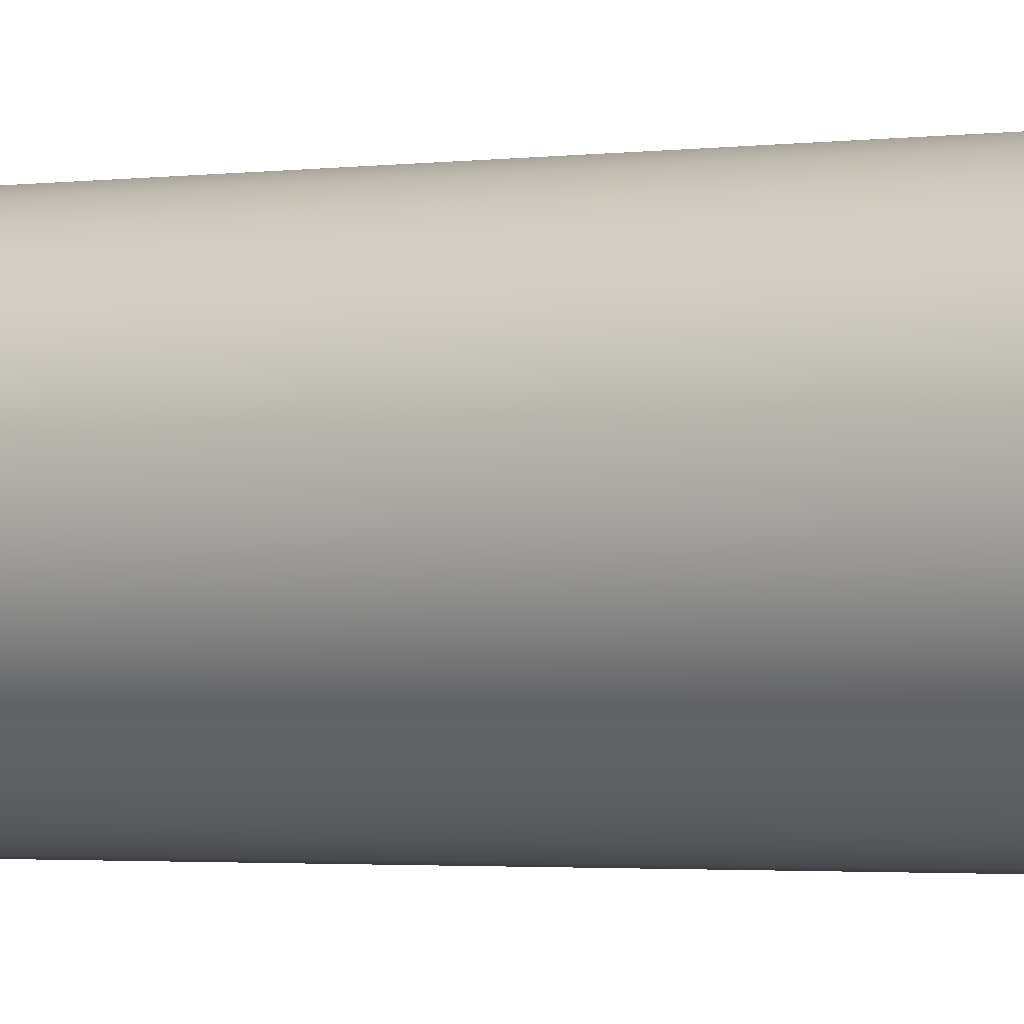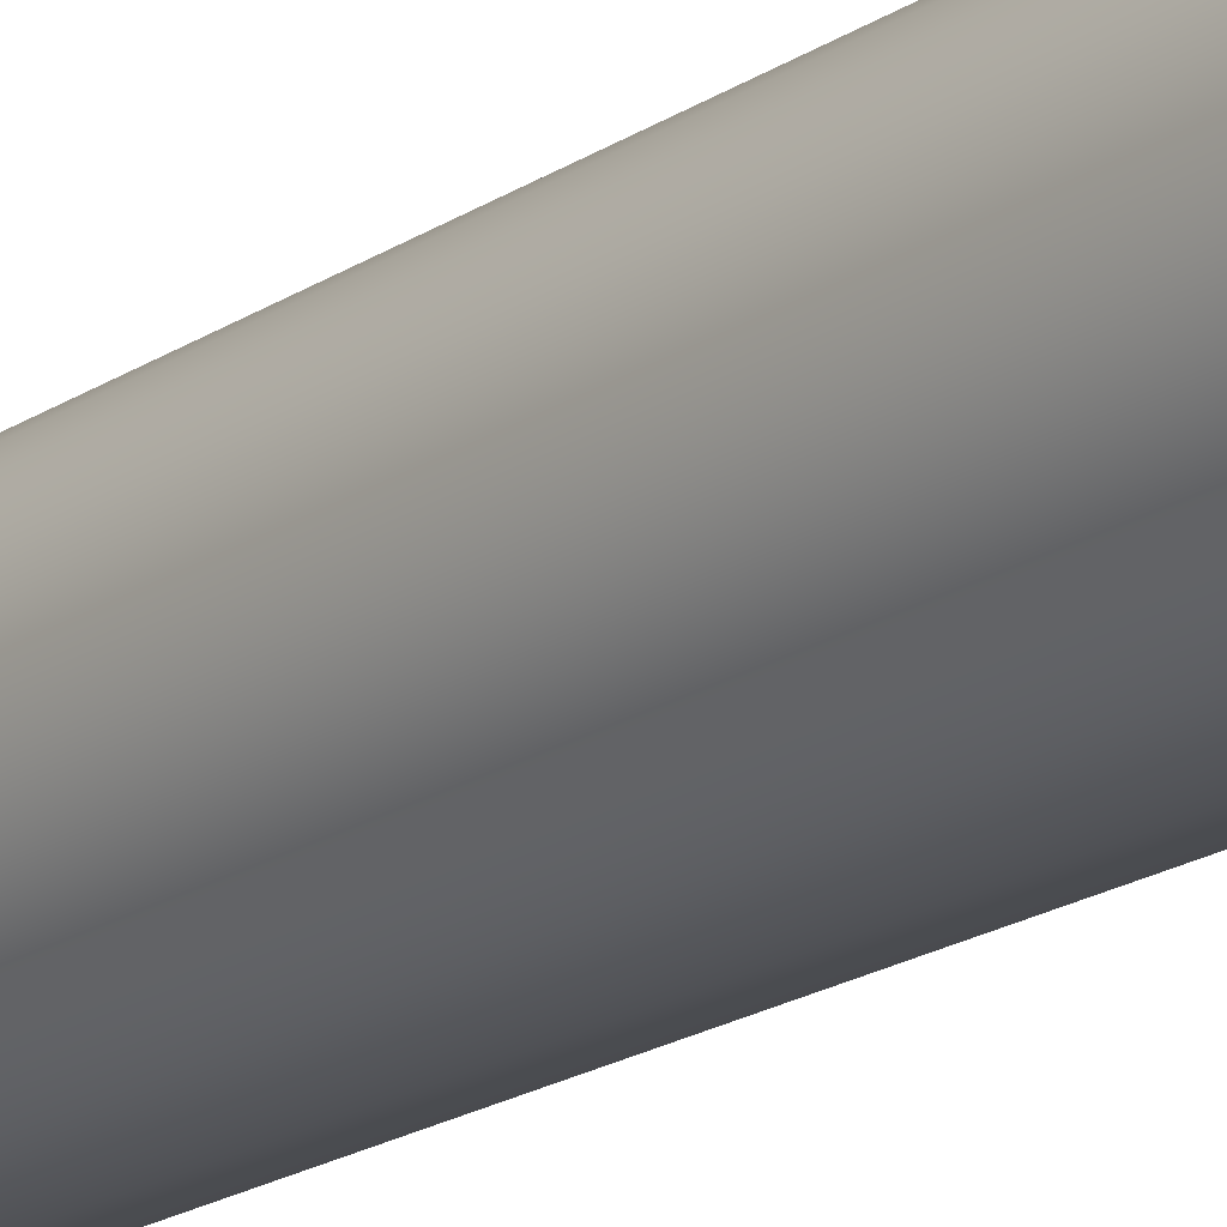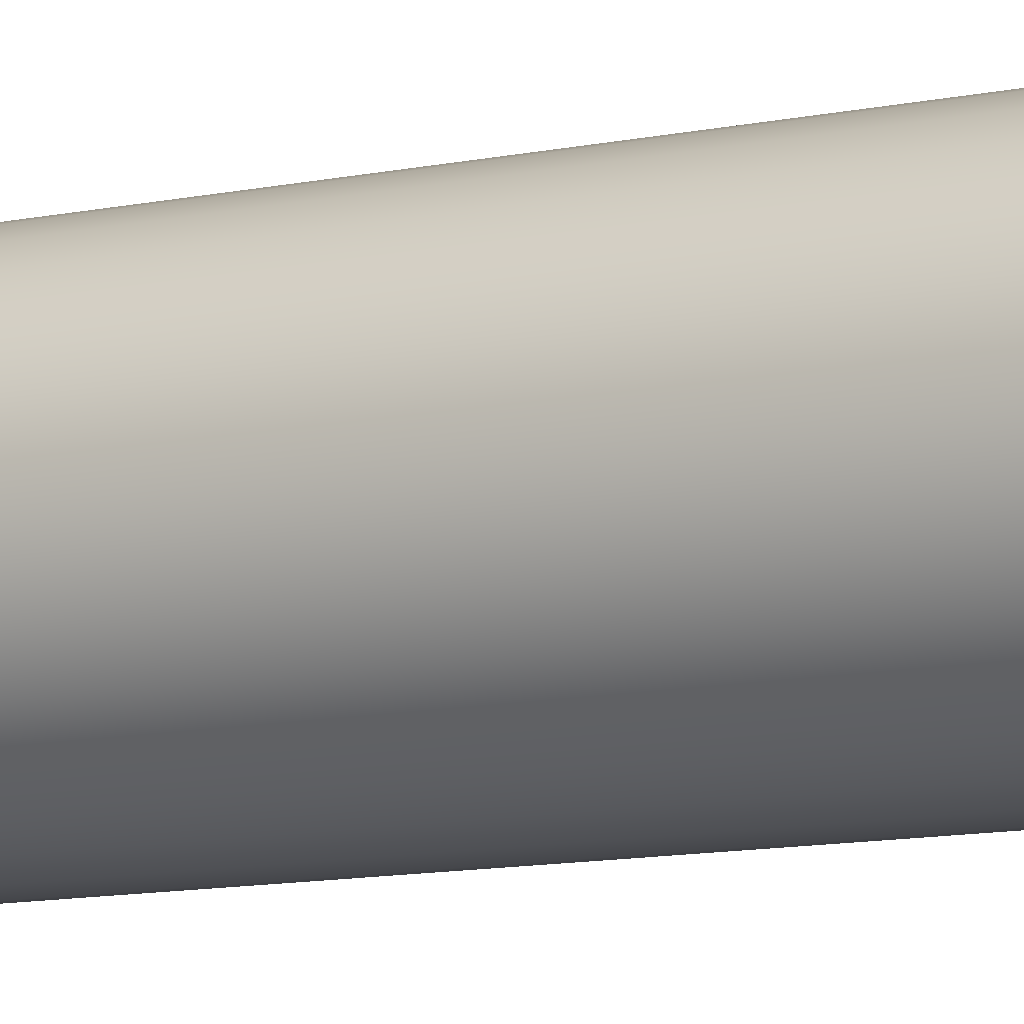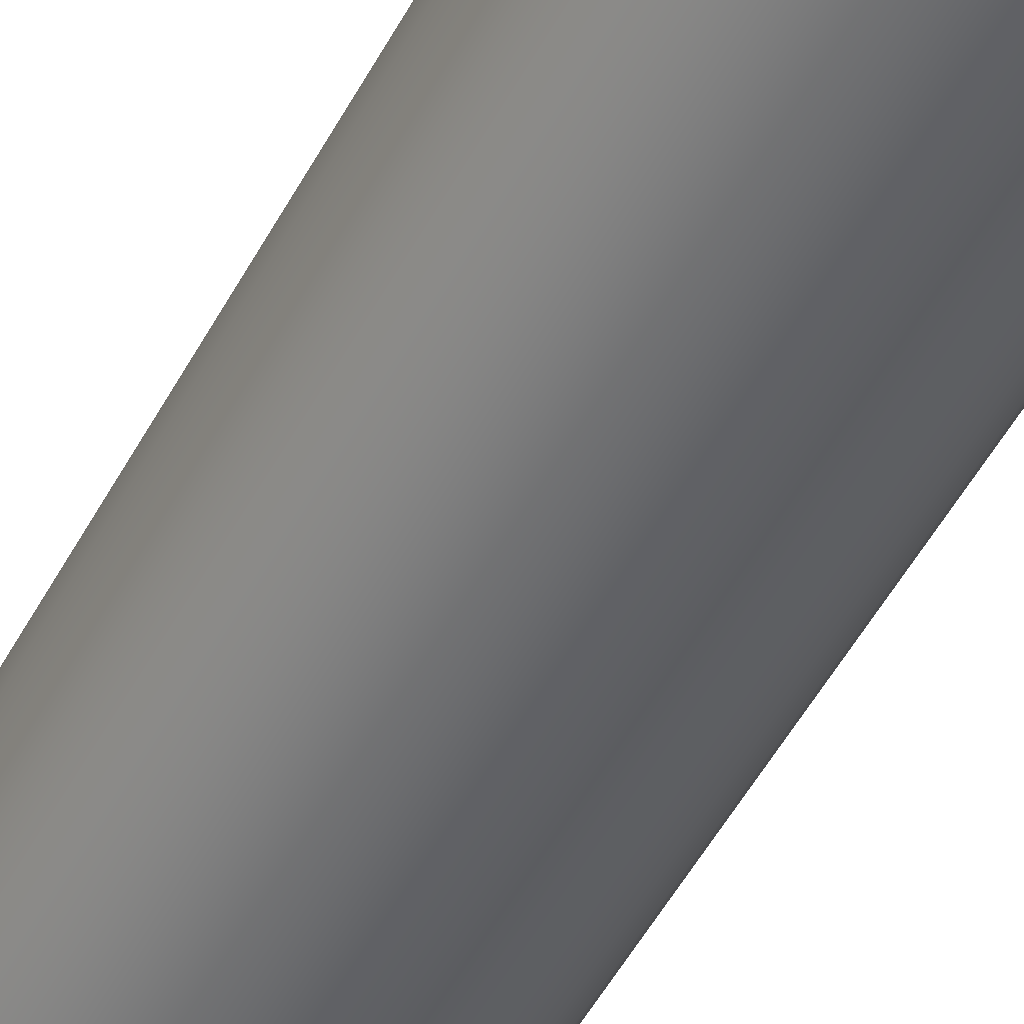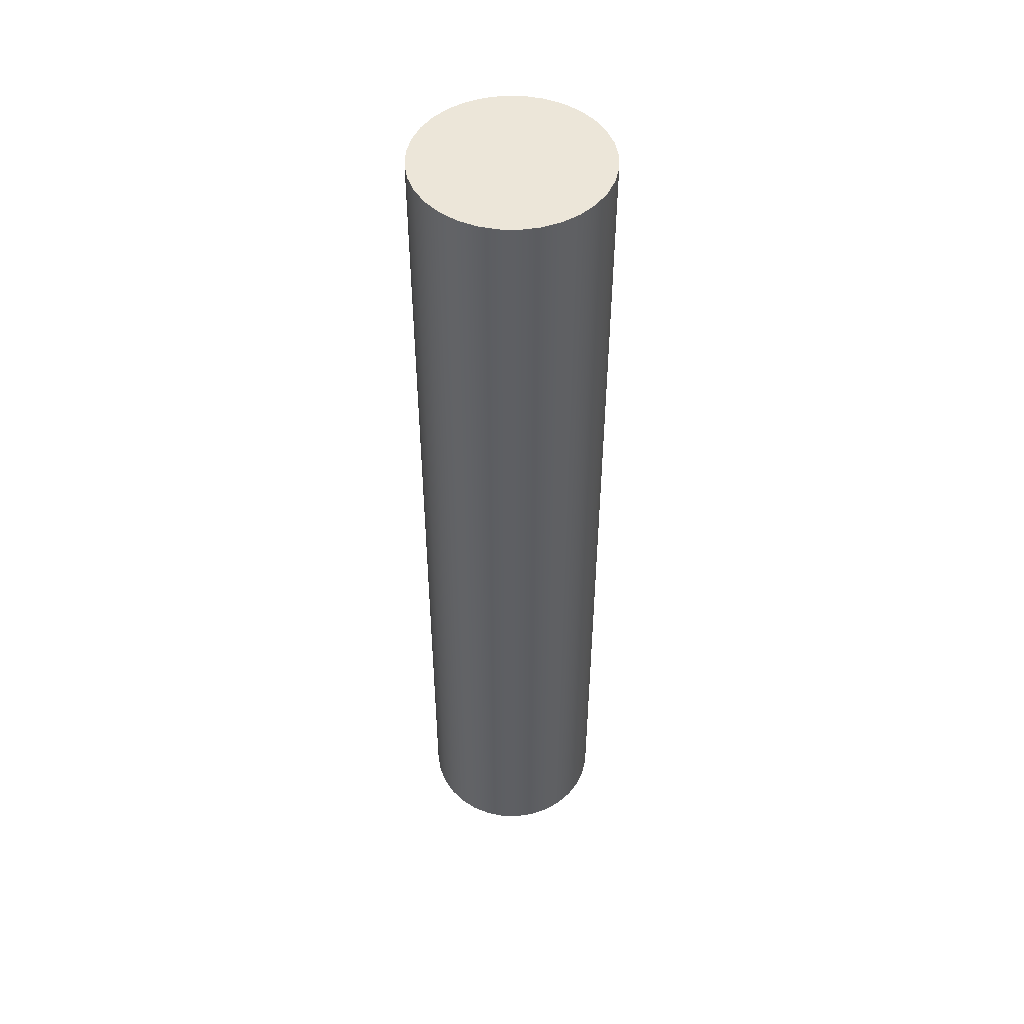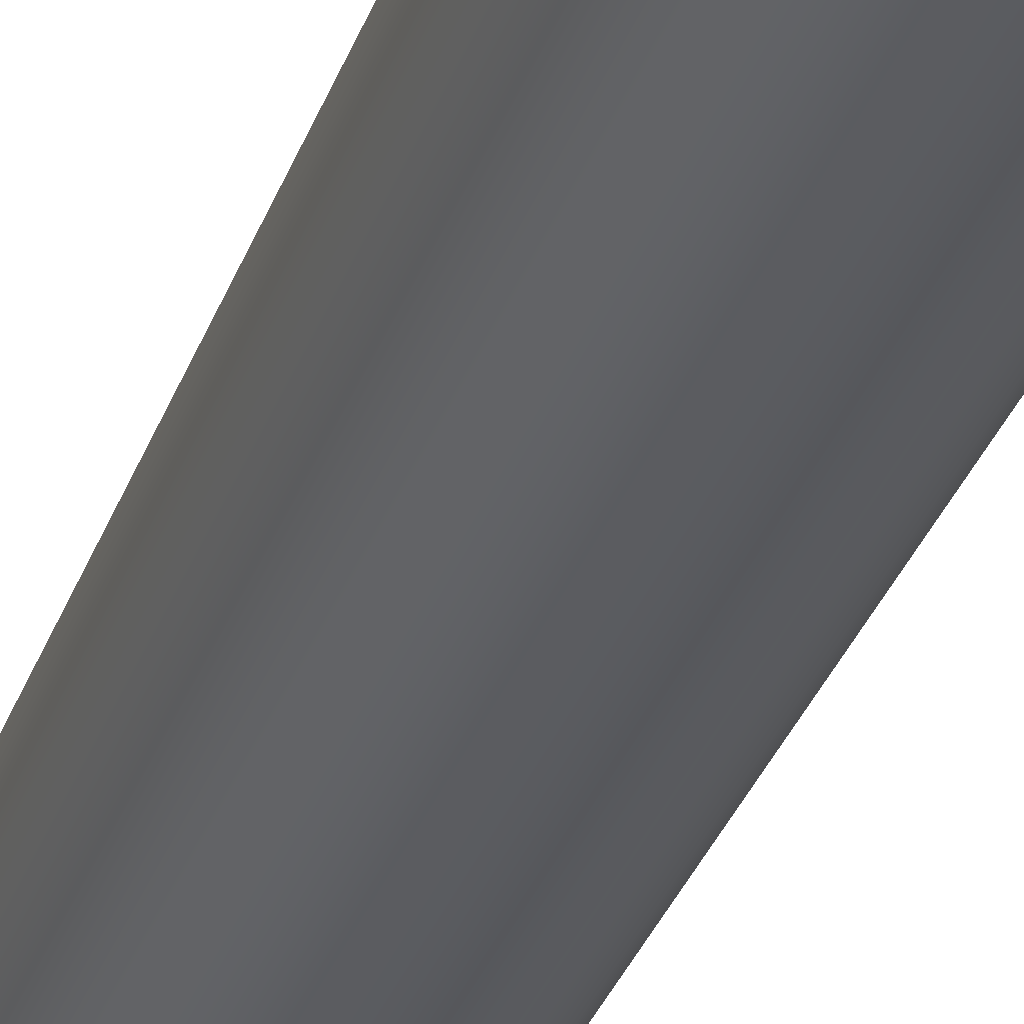
<metadata>
{"format":"obj","ext":"obj","renderer":"f3d","projection":"perspective","resolution":1024,"background":"white","views":[{"elev":-1.6,"azim":-55.8,"up":"+Y"},{"elev":-19.8,"azim":140.3,"up":"+Y"},{"elev":-9.7,"azim":-59.0,"up":"+Y"},{"elev":-49.9,"azim":152.9,"up":"+Y"},{"elev":49.1,"azim":119.6,"up":"+Z"},{"elev":-33.1,"azim":161.9,"up":"+Y"}]}
</metadata>
<code>
v -1.5 -1.837e-16 15
v -1.471 0.2926 15
v -1.386 0.574 15
v -1.247 0.8334 15
v -1.061 1.061 15
v -0.8334 1.247 15
v -0.574 1.386 15
v -0.2926 1.471 15
v 9.185e-17 1.5 15
v 0.2926 1.471 15
v 0.574 1.386 15
v 0.8334 1.247 15
v 1.061 1.061 15
v 1.247 0.8334 15
v 1.386 0.574 15
v 1.471 0.2926 15
v 1.5 0 15
v 1.471 -0.2926 15
v 1.386 -0.574 15
v 1.247 -0.8334 15
v 1.061 -1.061 15
v 0.8334 -1.247 15
v 0.574 -1.386 15
v 0.2926 -1.471 15
v 9.185e-17 -1.5 15
v -0.2926 -1.471 15
v -0.574 -1.386 15
v -0.8334 -1.247 15
v -1.061 -1.061 15
v -1.247 -0.8334 15
v -1.386 -0.574 15
v -1.471 -0.2926 15
v -1.5 -1.837e-16 0
v -1.471 -0.2926 0
v -1.386 -0.574 0
v -1.247 -0.8334 0
v -1.061 -1.061 0
v -0.8334 -1.247 0
v -0.574 -1.386 0
v -0.2926 -1.471 0
v 9.185e-17 -1.5 0
v 0.2926 -1.471 0
v 0.574 -1.386 0
v 0.8334 -1.247 0
v 1.061 -1.061 0
v 1.247 -0.8334 0
v 1.386 -0.574 0
v 1.471 -0.2926 0
v 1.5 0 0
v 1.471 0.2926 0
v 1.386 0.574 0
v 1.247 0.8334 0
v 1.061 1.061 0
v 0.8334 1.247 0
v 0.574 1.386 0
v 0.2926 1.471 0
v 9.185e-17 1.5 0
v -0.2926 1.471 0
v -0.574 1.386 0
v -0.8334 1.247 0
v -1.061 1.061 0
v -1.247 0.8334 0
v -1.386 0.574 0
v -1.471 0.2926 0
v -1.5 -1.837e-16 0
v -1.5 -1.837e-16 15
v -1.5 -1.837e-16 15
v -1.471 -0.2926 15
v -1.386 -0.574 15
v -1.247 -0.8334 15
v -1.061 -1.061 15
v -0.8334 -1.247 15
v -0.574 -1.386 15
v -0.2926 -1.471 15
v 9.185e-17 -1.5 15
v 0.2926 -1.471 15
v 0.574 -1.386 15
v 0.8334 -1.247 15
v 1.061 -1.061 15
v 1.247 -0.8334 15
v 1.386 -0.574 15
v 1.471 -0.2926 15
v 1.5 0 15
v 1.471 0.2926 15
v 1.386 0.574 15
v 1.247 0.8334 15
v 1.061 1.061 15
v 0.8334 1.247 15
v 0.574 1.386 15
v 0.2926 1.471 15
v 9.185e-17 1.5 15
v -0.2926 1.471 15
v -0.574 1.386 15
v -0.8334 1.247 15
v -1.061 1.061 15
v -1.247 0.8334 15
v -1.386 0.574 15
v -1.471 0.2926 15
v -1.5 -1.837e-16 0
v -1.471 0.2926 0
v -1.386 0.574 0
v -1.247 0.8334 0
v -1.061 1.061 0
v -0.8334 1.247 0
v -0.574 1.386 0
v -0.2926 1.471 0
v 9.185e-17 1.5 0
v 0.2926 1.471 0
v 0.574 1.386 0
v 0.8334 1.247 0
v 1.061 1.061 0
v 1.247 0.8334 0
v 1.386 0.574 0
v 1.471 0.2926 0
v 1.5 0 0
v 1.471 -0.2926 0
v 1.386 -0.574 0
v 1.247 -0.8334 0
v 1.061 -1.061 0
v 0.8334 -1.247 0
v 0.574 -1.386 0
v 0.2926 -1.471 0
v 9.185e-17 -1.5 0
v -0.2926 -1.471 0
v -0.574 -1.386 0
v -0.8334 -1.247 0
v -1.061 -1.061 0
v -1.247 -0.8334 0
v -1.386 -0.574 0
v -1.471 -0.2926 0
g 64bc9118-e370-11ea-90b8-54bf646e7e1f
f 2 64 1
f 1 64 65
f 66 33 32
f 32 33 34
f 32 34 31
f 31 34 35
f 31 35 30
f 30 35 36
f 30 36 29
f 29 36 37
f 29 37 28
f 28 37 38
f 28 38 27
f 27 38 39
f 27 39 26
f 26 39 40
f 26 40 25
f 25 40 41
f 25 41 24
f 24 41 42
f 24 42 23
f 23 42 43
f 23 43 22
f 22 43 44
f 22 44 21
f 21 44 45
f 21 45 20
f 20 45 46
f 20 46 19
f 19 46 47
f 19 47 18
f 18 47 48
f 18 48 17
f 17 48 49
f 17 49 16
f 16 49 50
f 16 50 15
f 15 50 51
f 15 51 14
f 14 51 52
f 14 52 13
f 13 52 53
f 13 53 12
f 12 53 54
f 12 54 11
f 11 54 55
f 11 55 10
f 10 55 56
f 10 56 9
f 9 56 57
f 9 57 8
f 8 57 58
f 8 58 7
f 7 58 59
f 7 59 6
f 6 59 60
f 6 60 5
f 5 60 61
f 5 61 4
f 4 61 62
f 4 62 3
f 3 62 63
f 3 63 2
f 2 63 64
g 64bd2d78-e370-11ea-81f6-54bf646e7e1f
f 68 82 67
f 67 82 83
f 67 83 98
f 98 83 84
f 98 84 97
f 97 84 85
f 97 85 96
f 96 85 86
f 96 86 95
f 95 86 87
f 95 87 94
f 94 87 88
f 94 88 93
f 93 88 89
f 93 89 92
f 92 89 90
f 92 90 91
f 82 68 81
f 81 68 69
f 81 69 80
f 80 69 70
f 80 70 79
f 79 70 71
f 79 71 78
f 78 71 72
f 78 72 77
f 77 72 73
f 77 73 76
f 76 73 74
f 76 74 75
g 64bf0228-e370-11ea-8730-54bf646e7e1f
f 100 114 99
f 99 114 115
f 99 115 130
f 130 115 116
f 130 116 129
f 129 116 117
f 129 117 128
f 128 117 118
f 128 118 127
f 127 118 119
f 127 119 126
f 126 119 120
f 126 120 125
f 125 120 121
f 125 121 124
f 124 121 122
f 124 122 123
f 114 100 113
f 113 100 101
f 113 101 112
f 112 101 102
f 112 102 111
f 111 102 103
f 111 103 110
f 110 103 104
f 110 104 109
f 109 104 105
f 109 105 108
f 108 105 106
f 108 106 107

</code>
